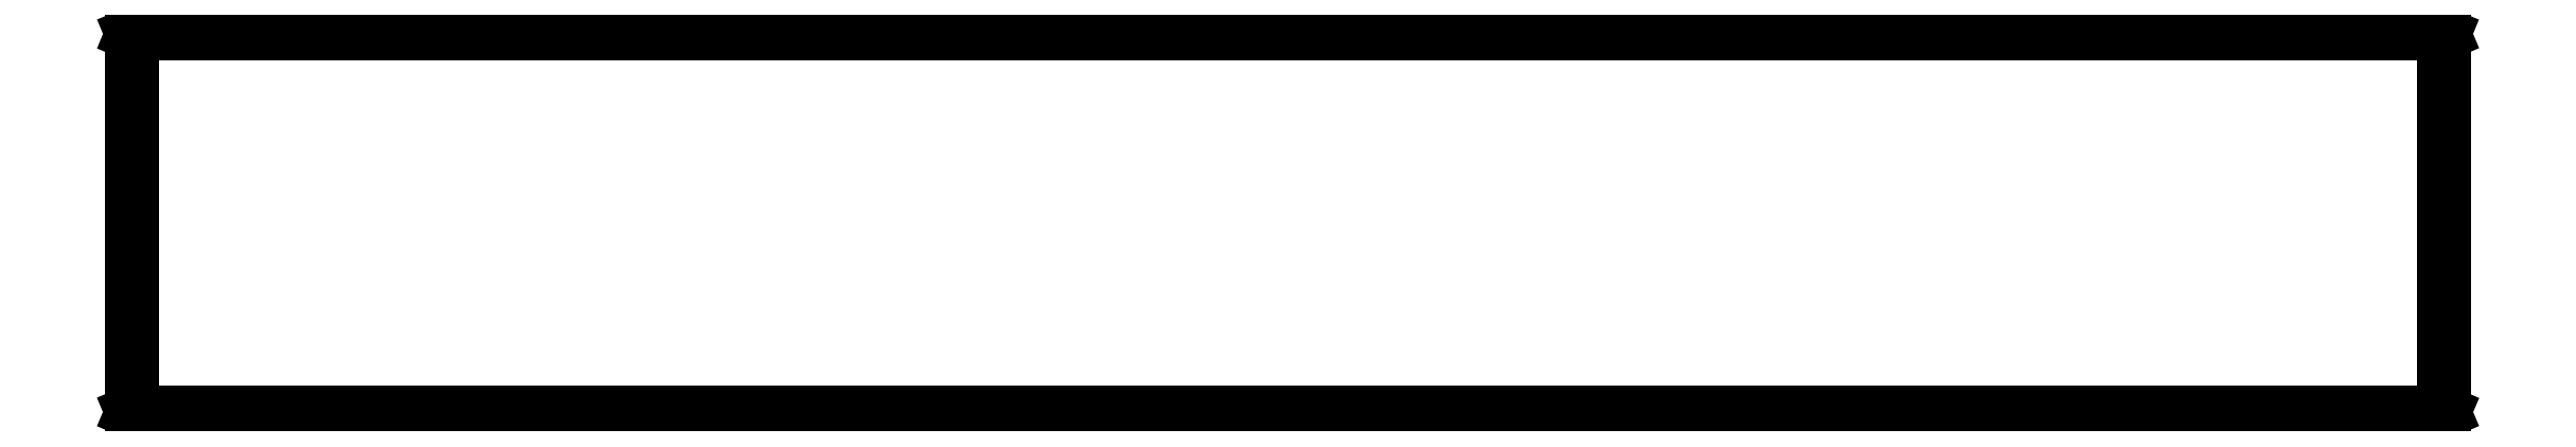
<metadata>
{"format":"dxf","ext":"dxf","renderer":"ezdxf+matplotlib","layout":"modelspace","background":"white","min_lineweight":24,"dpi":150}
</metadata>
<code>
0
SECTION
2
ENTITIES
0
LINE
8
BLACK
10
13.93
20
-165.1
11
13.92
21
-165.1
0
LINE
8
BLACK
10
13.92
20
-165.1
11
13.92
21
-99.06
0
LINE
8
BLACK
10
13.92
20
-99.06
11
13.93
21
-99.02
0
LINE
8
BLACK
10
13.93
20
-99.02
11
13.97
21
-99.01
0
LINE
8
BLACK
10
13.97
20
-99.01
11
417.8
21
-99.01
0
LINE
8
BLACK
10
417.8
20
-99.01
11
417.9
21
-99.02
0
LINE
8
BLACK
10
417.9
20
-99.02
11
417.9
21
-99.06
0
LINE
8
BLACK
10
417.9
20
-99.06
11
417.9
21
-165.1
0
LINE
8
BLACK
10
417.9
20
-165.1
11
417.9
21
-165.1
0
LINE
8
BLACK
10
417.9
20
-165.1
11
417.8
21
-165.2
0
LINE
8
BLACK
10
417.8
20
-165.2
11
13.97
21
-165.2
0
LINE
8
BLACK
10
13.97
20
-165.2
11
13.93
21
-165.1
0
LINE
8
BLACK
10
14.02
20
-99.11
11
14.02
21
-165.1
0
LINE
8
BLACK
10
14.02
20
-165.1
11
417.8
21
-165.1
0
LINE
8
BLACK
10
417.8
20
-165.1
11
417.8
21
-99.11
0
LINE
8
BLACK
10
417.8
20
-99.11
11
14.02
21
-99.11
0
ENDSEC
0
EOF

</code>
